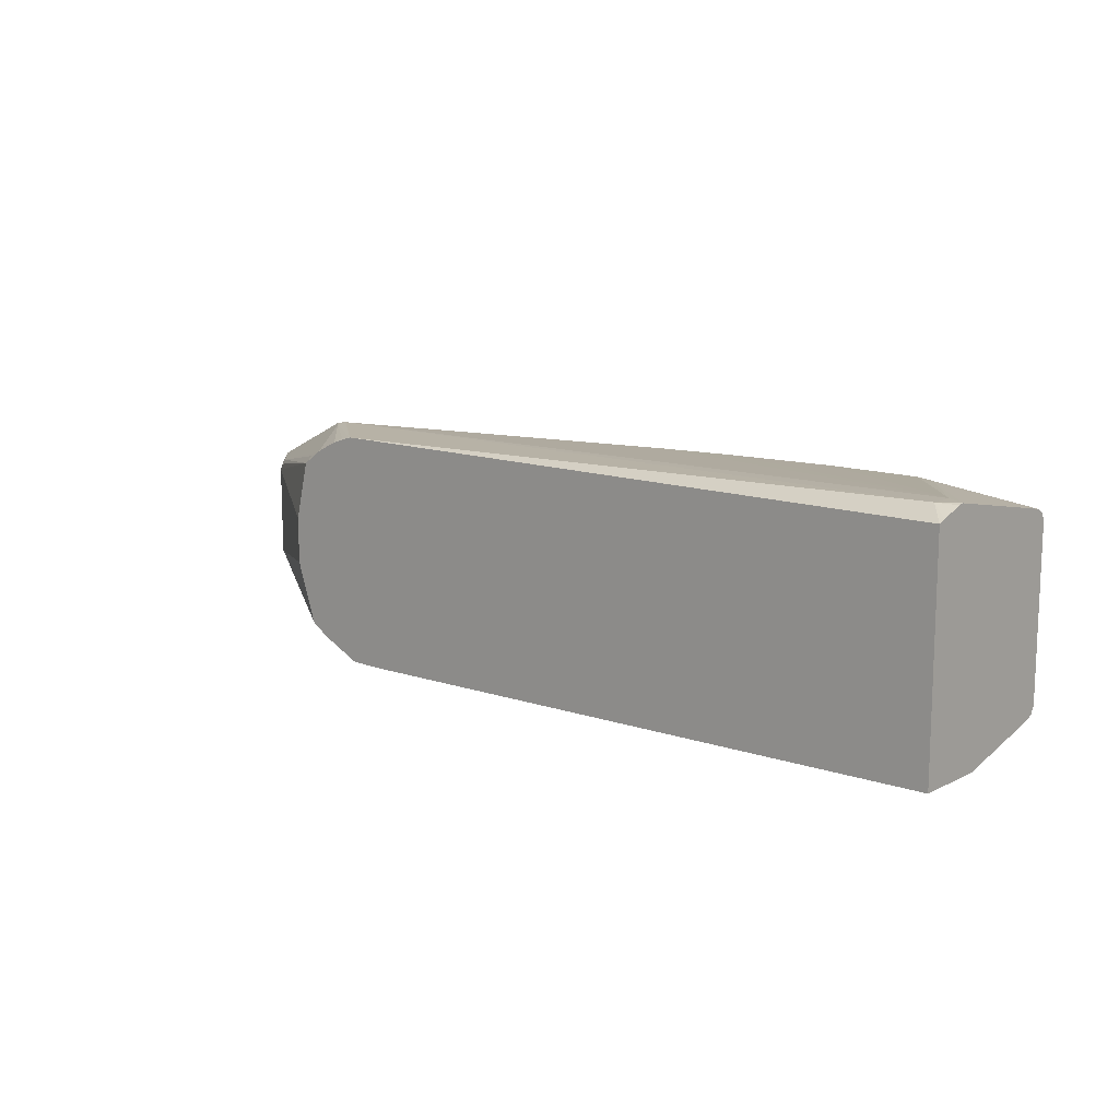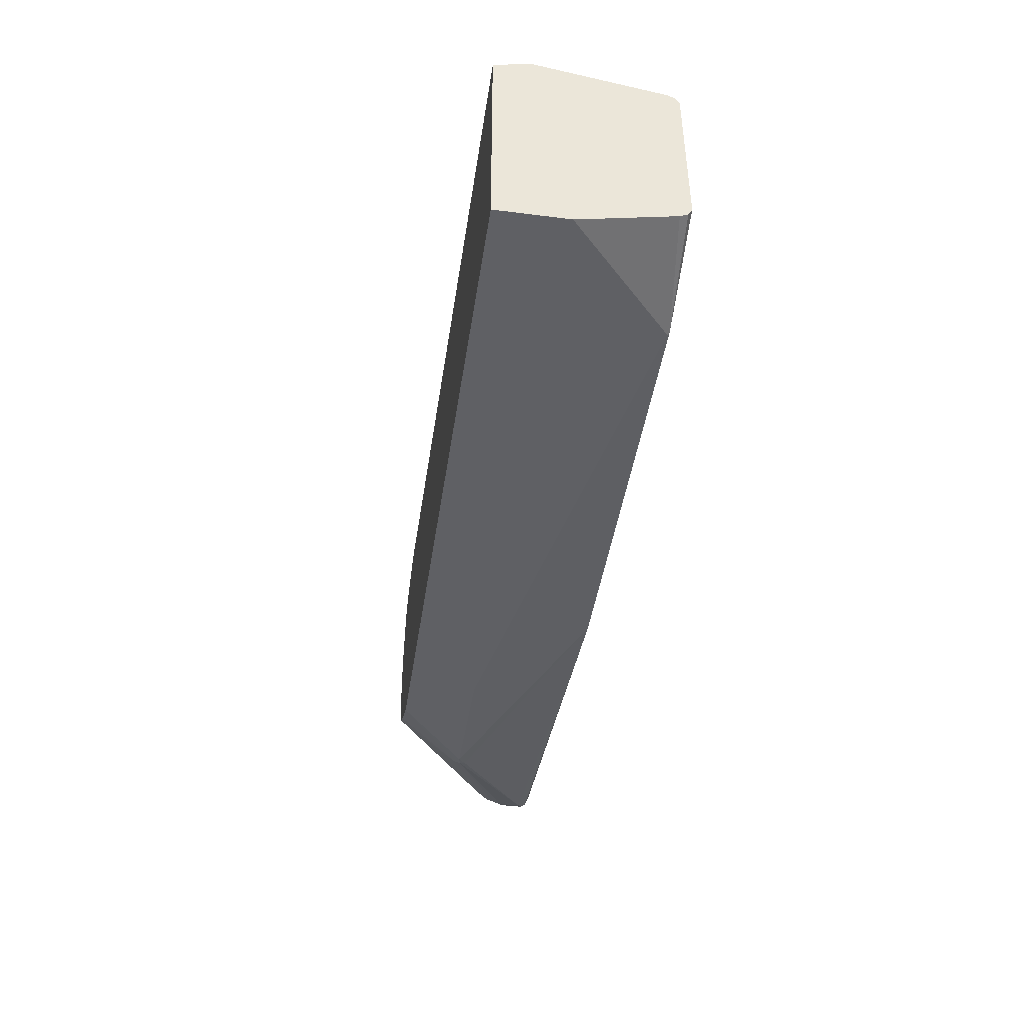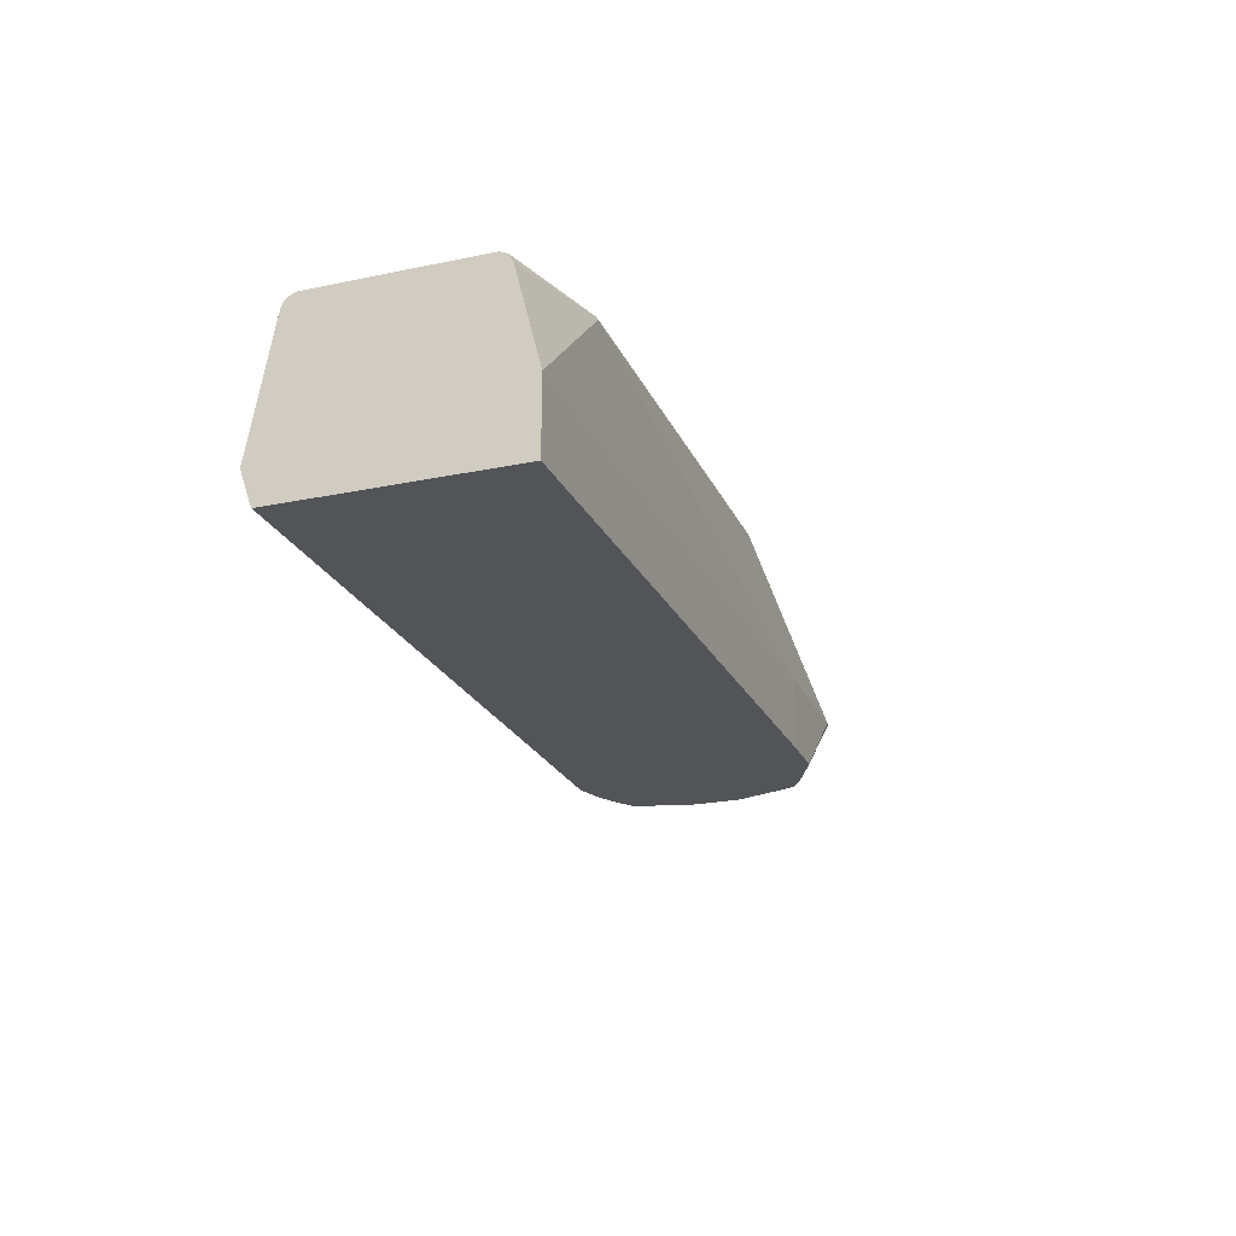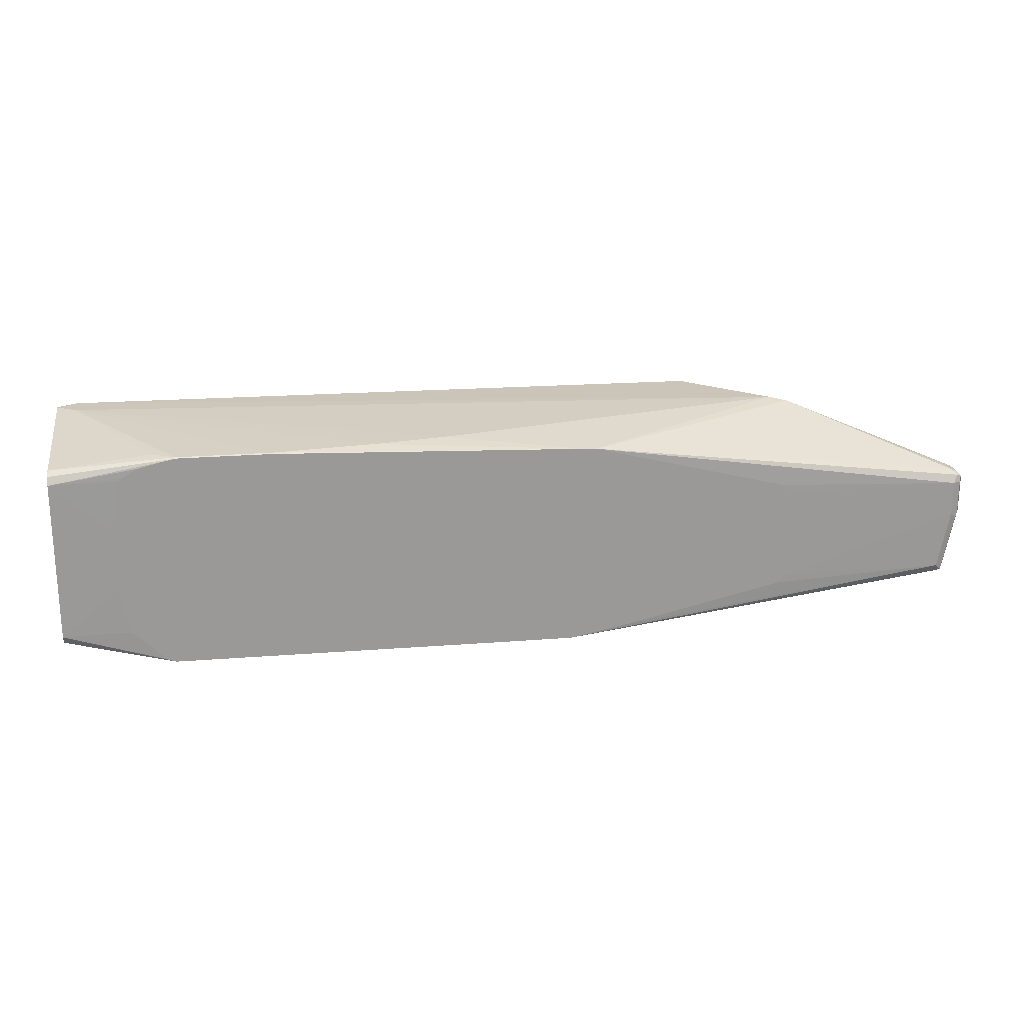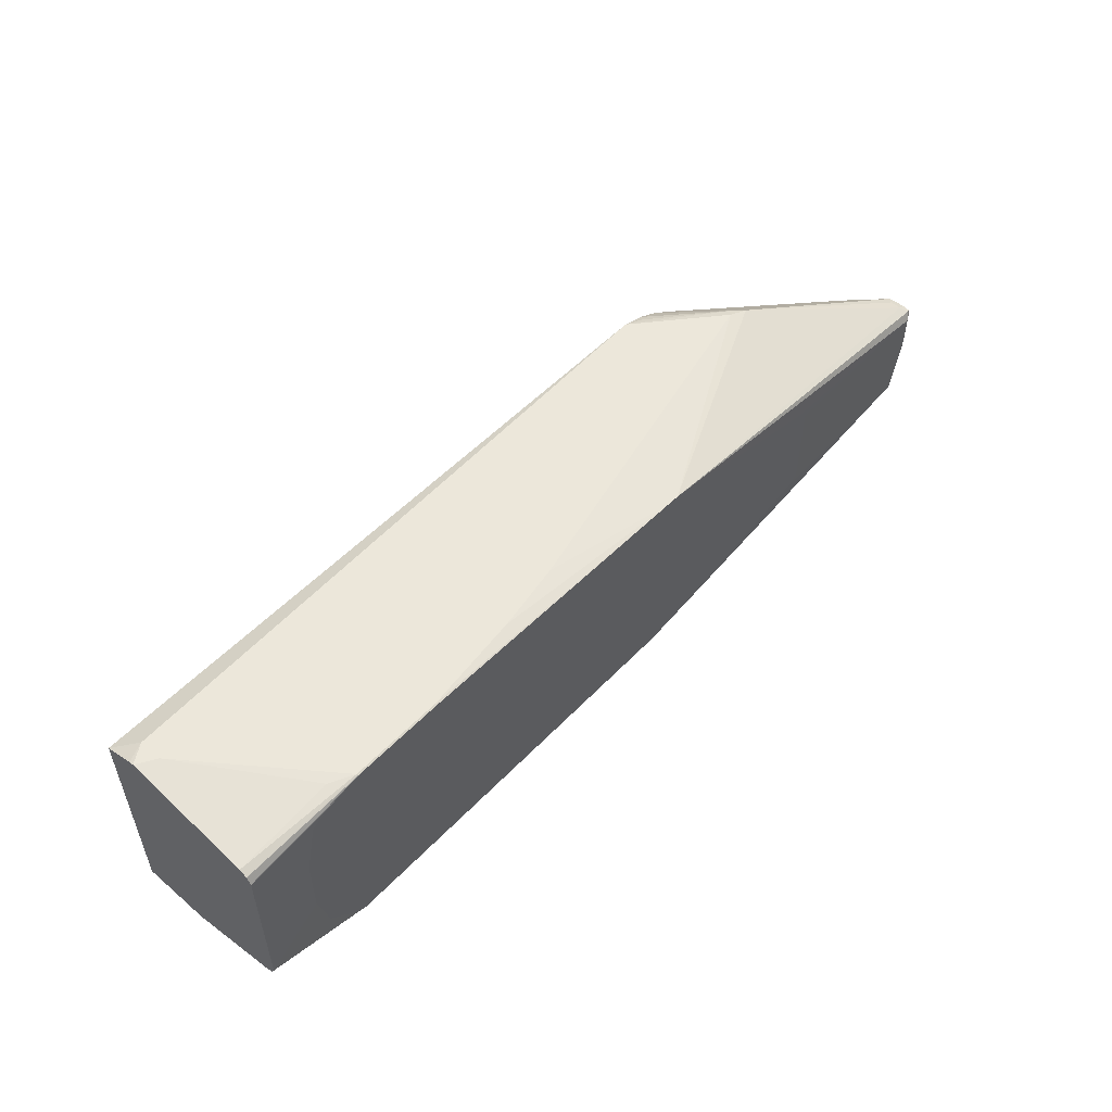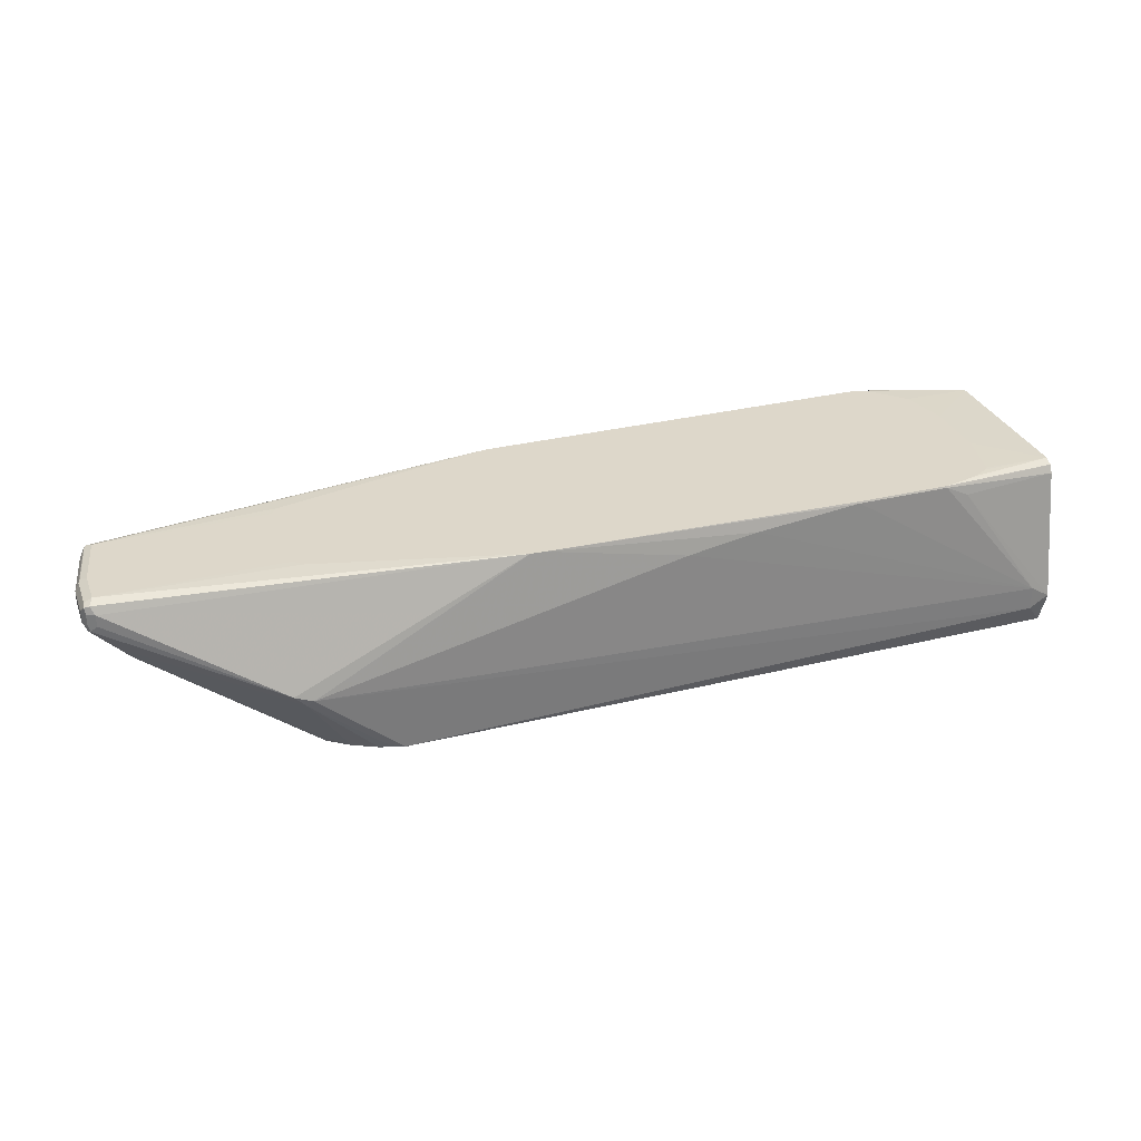
<metadata>
{"format":"obj","ext":"obj","renderer":"f3d","projection":"perspective","resolution":1024,"background":"white","views":[{"elev":12.4,"azim":-139.0,"up":"+Y"},{"elev":-44.1,"azim":-98.5,"up":"+Y"},{"elev":-23.1,"azim":-70.5,"up":"+Z"},{"elev":21.5,"azim":-8.2,"up":"+Y"},{"elev":52.9,"azim":-47.8,"up":"+Y"},{"elev":30.9,"azim":160.6,"up":"+Z"}]}
</metadata>
<code>
v 0.7212 -0.1044 -0.2278
v 0.7291 -0.1028 -0.2262
v 0.7307 -0.1012 -0.2214
v 0.5314 -0.09489 -0.141
v 0.6168 -0.1044 -0.2278
v 0.6547 -0.1044 -0.2846
v 0.655 -0.1043 -0.2846
v 0.7338 -0.09805 -0.2309
v 0.8525 -0.05535 -0.1787
v 0.854 -0.05693 -0.1708
v 0.854 -0.05693 -0.1518
v 0.854 -0.05377 -0.1455
v 0.8588 -0.05219 -0.1447
v 0.854 -0.04745 -0.1424
v 0.5789 -0.08541 -0.141
v 0.4745 -0.09489 -0.141
v 0.6168 -0.1044 -0.2752
v 0.1993 -0.09489 -0.1424
v 0.1079 -0.09489 -0.2278
v 0.6262 -0.1044 -0.2846
v 0.687 -0.08921 -0.2846
v 0.6991 -0.08223 -0.2846
v 0.7069 -0.08065 -0.2799
v 0.8478 -0.05061 -0.193
v 0.8572 -0.05061 -0.1835
v 0.8604 -0.05377 -0.1677
v 0.8604 -0.05377 -0.1487
v 0.8604 -0.04745 -0.1455
v 0.8683 -0.004745 -0.1447
v 0.8636 -4.65e-06 -0.1424
v 0.7185 -0.04745 -0.141
v 0.7116 -0.05449 -0.141
v 0.7114 -0.05453 -0.141
v 0.198 -0.09423 -0.141
v 0.6168 -0.1043 -0.2846
v 0.1079 -0.09489 -0.2846
v 0.1079 -0.07591 -0.1518
v 0.7046 -0.07833 -0.2846
v 0.8478 0.0253 -0.193
v 0.8667 -0.003165 -0.174
v 0.7211 -0.02862 -0.2846
v 0.7212 -0.02839 -0.2846
v 0.8636 -0.04745 -0.1708
v 0.8636 -0.04745 -0.1518
v 0.8731 -4.65e-06 -0.1518
v 0.8699 -4.65e-06 -0.1455
v 0.8636 0.02846 -0.1424
v 0.7185 0.02846 -0.141
v 0.1911 -0.09167 -0.141
v 0.1079 -0.06643 -0.1424
v 0.1079 -0.07275 -0.1455
v 0.1079 0.08544 -0.2846
v 0.8414 0.03162 -0.1961
v 0.8604 0.03162 -0.1772
v 0.8667 0.0253 -0.174
v 0.7212 0.009535 -0.2846
v 0.7093 0.05821 -0.2846
v 0.8731 -4.65e-06 -0.1613
v 0.8731 0.02846 -0.1518
v 0.8707 0.0332 -0.1471
v 0.8699 0.02846 -0.1455
v 0.7113 0.0354 -0.141
v 0.7119 0.03491 -0.141
v 0.8667 0.03478 -0.1455
v 0.5504 0.07592 -0.141
v 0.164 -0.06508 -0.141
v 0.1546 -0.02712 -0.141
v 0.1079 0.06642 -0.1424
v 0.1079 0.08766 -0.2787
v 0.1234 0.0949 -0.2657
v 0.1423 0.08544 -0.2846
v 0.8398 0.03558 -0.1946
v 0.8493 0.03558 -0.1851
v 0.8683 0.03558 -0.1661
v 0.8699 0.03162 -0.1677
v 0.8731 0.02846 -0.1613
v 0.6928 0.06997 -0.2846
v 0.7069 0.06404 -0.2799
v 0.8699 0.03478 -0.1613
v 0.8699 0.03478 -0.1518
v 0.8636 0.03796 -0.1518
v 0.5395 0.07641 -0.141
v 0.7354 0.08302 -0.223
v 0.7212 0.0854 -0.2278
v 0.1546 0.02578 -0.141
v 0.1079 0.07245 -0.1454
v 0.164 0.06776 -0.141
v 0.1668 0.0705 -0.141
v 0.1787 0.07754 -0.141
v 0.179 0.07762 -0.141
v 0.198 0.08236 -0.141
v 0.1079 0.09402 -0.2601
v 0.6547 0.0854 -0.2846
v 0.1079 0.0949 -0.2562
v 0.1234 0.0949 -0.2467
v 0.726 0.08302 -0.2325
v 0.8636 0.03796 -0.1613
v 0.6737 0.07953 -0.2846
v 0.4271 0.0854 -0.1613
v 0.3702 0.0854 -0.1518
v 0.2847 0.0854 -0.1424
v 0.2854 0.08474 -0.141
v 0.1079 0.07274 -0.1455
v 0.2095 0.08474 -0.141
v 0.669 0.08302 -0.2799
v 0.1079 0.07592 -0.1518
v 0.1898 0.0854 -0.1518
v 0.2088 0.0854 -0.1424
v 0.1079 0.07289 -0.1458
f 47 63 48
f 52 69 70
f 47 60 64
f 47 64 65
f 47 65 62
f 49 66 50
f 50 66 67
f 50 67 85
f 50 85 68
f 47 61 60
f 54 74 75
f 53 72 73
f 53 73 54
f 53 57 72
f 54 73 74
f 54 75 55
f 55 75 76
f 57 77 78
f 57 78 72
f 59 76 60
f 47 62 63
f 60 76 79
f 60 79 80
f 52 70 71
f 46 60 61
f 34 51 37
f 45 59 60
f 26 44 27
f 60 80 81
f 27 44 28
f 28 44 45
f 28 45 46
f 28 46 29
f 29 46 30
f 30 46 61
f 30 61 47
f 30 47 48
f 30 48 31
f 34 49 50
f 34 50 51
f 39 53 54
f 39 54 55
f 39 56 57
f 39 57 53
f 40 55 76
f 40 76 58
f 43 58 45
f 43 45 44
f 45 58 76
f 45 76 59
f 45 60 46
f 60 81 64
f 82 99 100
f 65 81 83
f 82 100 101
f 82 101 102
f 83 96 84
f 84 96 93
f 84 95 99
f 86 91 104
f 86 104 103
f 93 96 105
f 93 105 98
f 94 106 107
f 94 107 95
f 95 107 108
f 95 108 101
f 95 101 100
f 95 100 99
f 96 98 105
f 101 108 104
f 101 104 102
f 103 104 108
f 103 108 109
f 106 109 108
f 106 108 107
f 26 43 44
f 82 84 99
f 64 81 65
f 81 97 83
f 74 83 97
f 65 83 84
f 65 84 82
f 68 85 87
f 68 87 88
f 68 88 89
f 68 89 90
f 68 90 91
f 68 91 86
f 69 92 70
f 70 84 93
f 70 93 71
f 70 92 94
f 70 94 95
f 70 95 84
f 72 78 77
f 72 77 96
f 72 96 73
f 73 96 74
f 74 97 81
f 74 80 79
f 74 79 76
f 74 76 75
f 74 96 83
f 77 98 96
f 25 43 26
f 74 81 80
f 25 40 58
f 4 102 104
f 4 104 91
f 4 91 90
f 25 58 43
f 4 90 89
f 4 89 88
f 4 88 87
f 4 87 85
f 4 85 67
f 4 67 66
f 4 66 49
f 4 49 34
f 4 34 16
f 5 16 18
f 5 18 19
f 5 19 36
f 5 36 17
f 6 20 35
f 6 35 36
f 6 36 52
f 6 52 71
f 6 71 93
f 6 93 98
f 4 82 102
f 6 98 77
f 4 65 82
f 4 48 63
f 1 2 3
f 1 3 4
f 1 4 16
f 1 16 5
f 1 5 17
f 1 17 20
f 1 20 6
f 1 6 7
f 1 7 2
f 2 8 9
f 2 9 10
f 2 10 11
f 2 11 3
f 2 7 8
f 3 11 4
f 4 11 12
f 4 12 13
f 4 13 14
f 4 14 15
f 4 15 33
f 4 33 32
f 4 32 31
f 4 31 48
f 4 63 62
f 6 77 57
f 4 62 65
f 6 56 42
f 18 34 37
f 18 37 19
f 19 37 51
f 19 51 50
f 19 50 68
f 19 68 86
f 19 86 103
f 19 103 109
f 19 109 106
f 19 94 92
f 19 92 69
f 19 69 52
f 19 52 36
f 22 38 23
f 23 38 24
f 24 39 55
f 24 55 40
f 24 40 25
f 24 38 41
f 24 41 42
f 24 42 56
f 24 56 39
f 6 57 56
f 17 36 35
f 17 35 20
f 19 106 94
f 8 23 24
f 6 42 41
f 16 34 18
f 6 41 38
f 6 38 22
f 6 22 21
f 6 21 7
f 7 21 8
f 8 22 23
f 8 24 25
f 8 25 9
f 8 21 22
f 9 26 10
f 9 25 26
f 13 29 30
f 10 27 11
f 11 27 12
f 12 27 13
f 14 33 15
f 13 27 28
f 13 28 29
f 10 26 27
f 13 30 14
f 14 30 31
f 14 31 32
f 14 32 33

</code>
